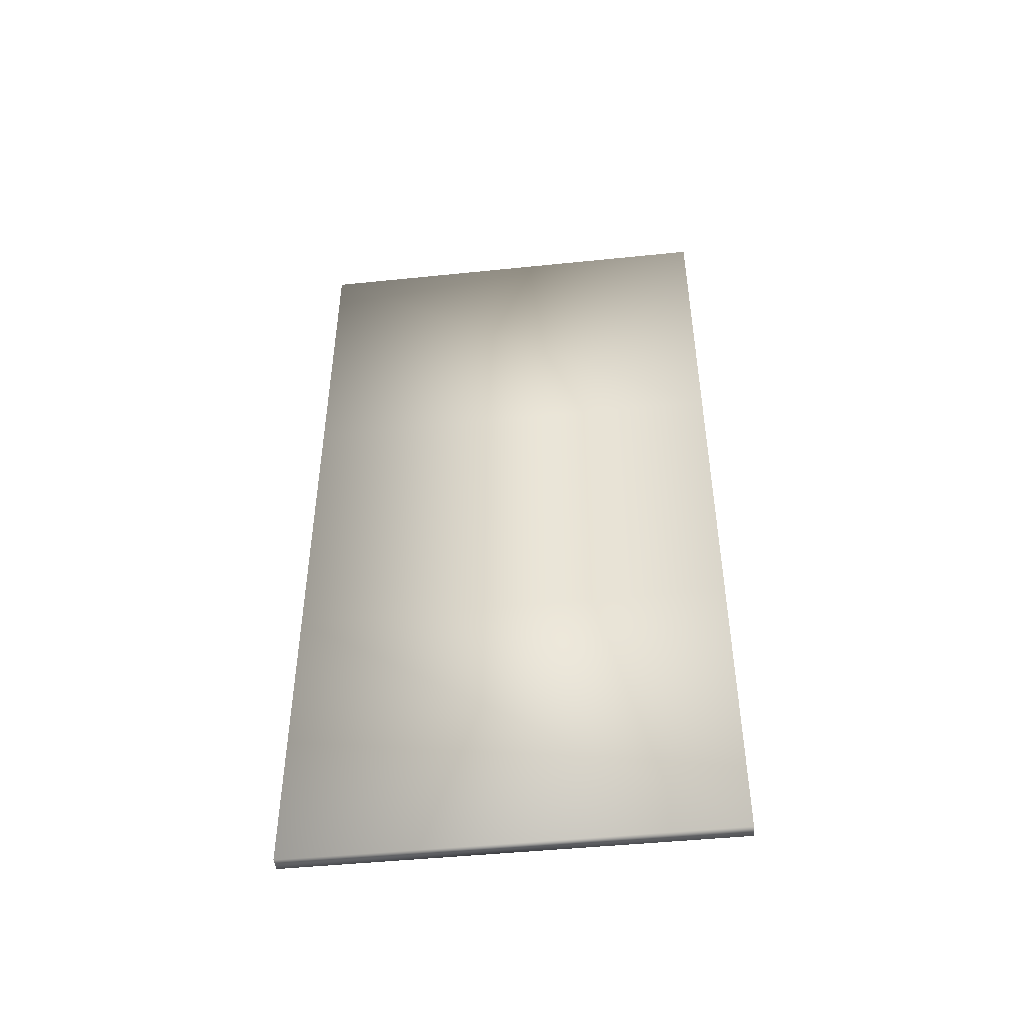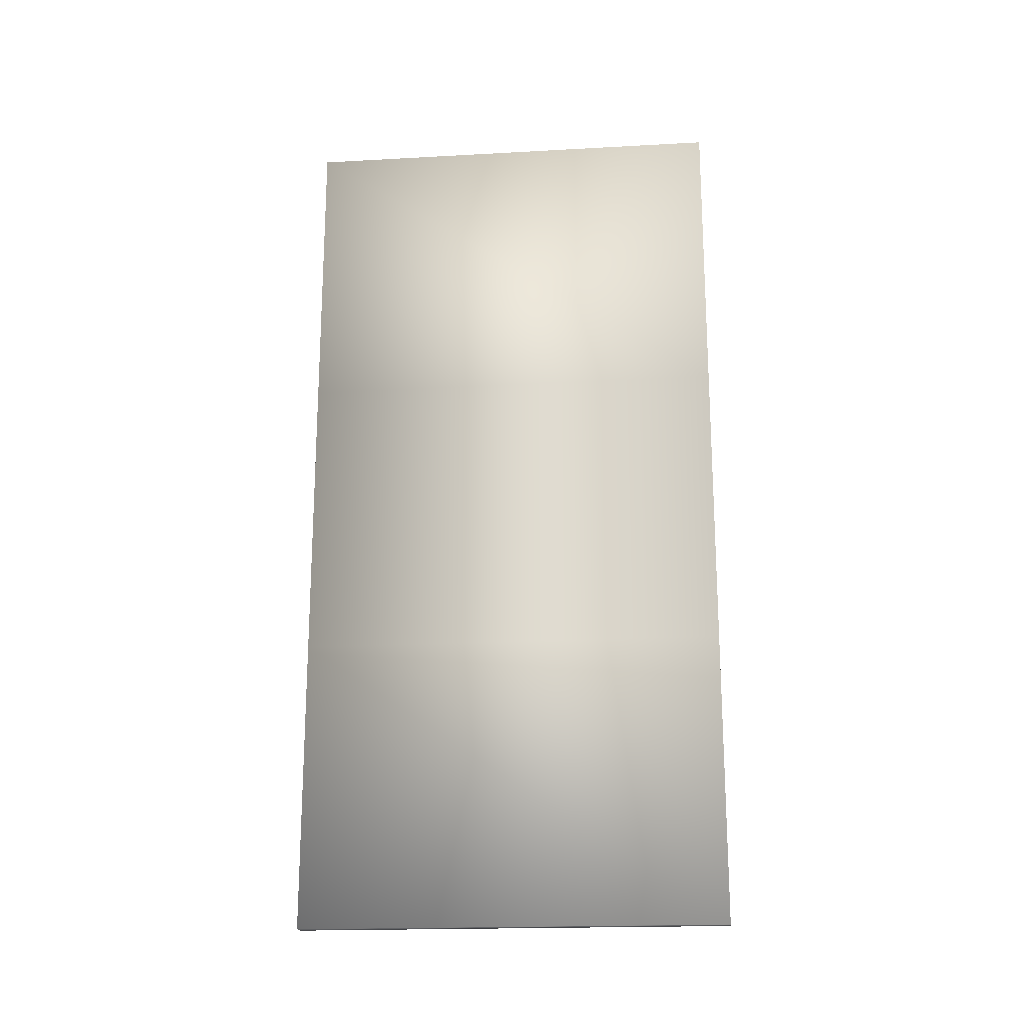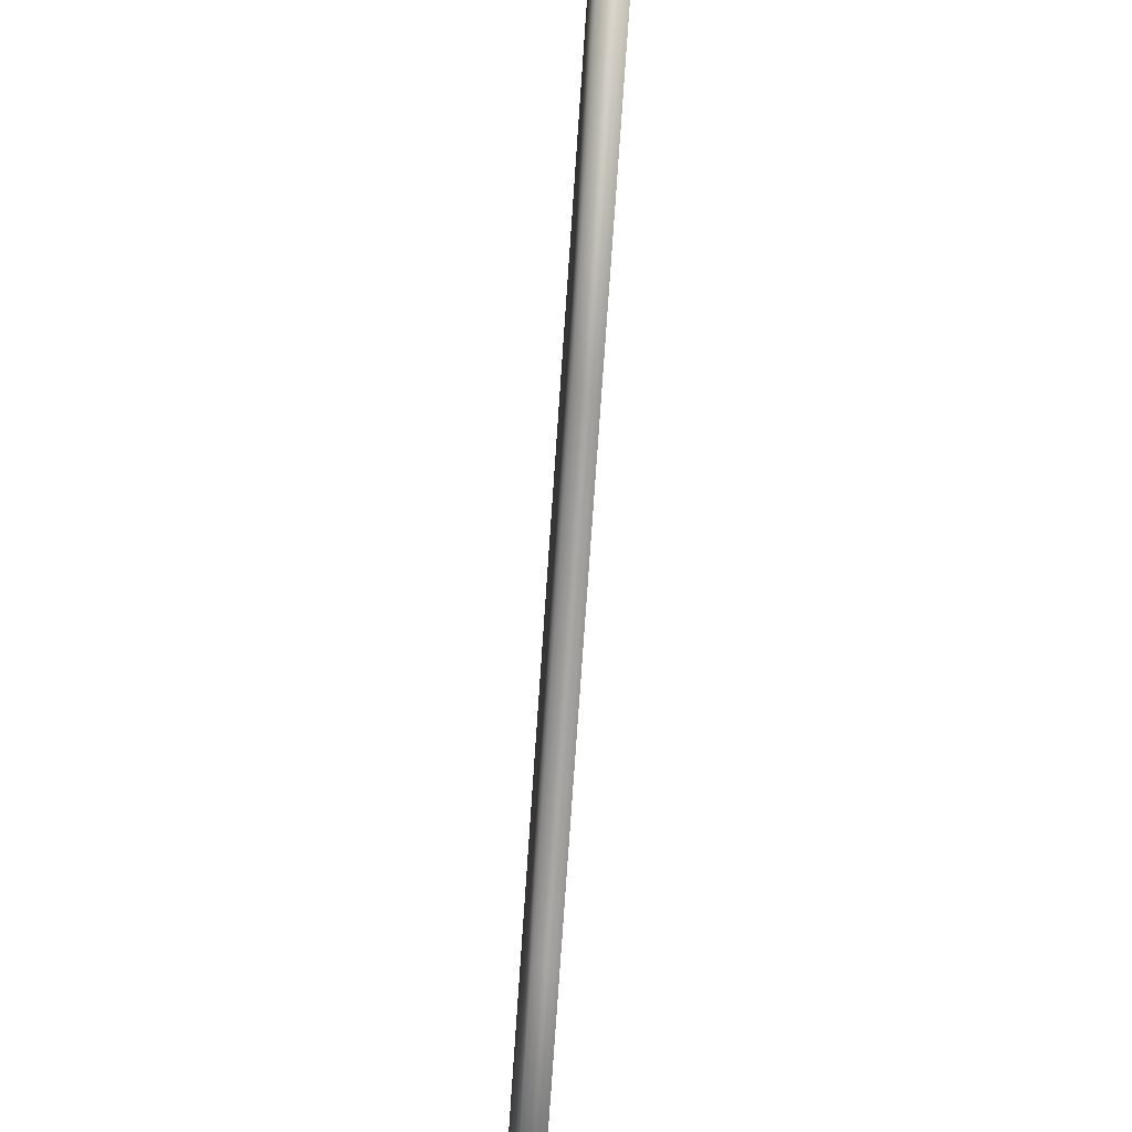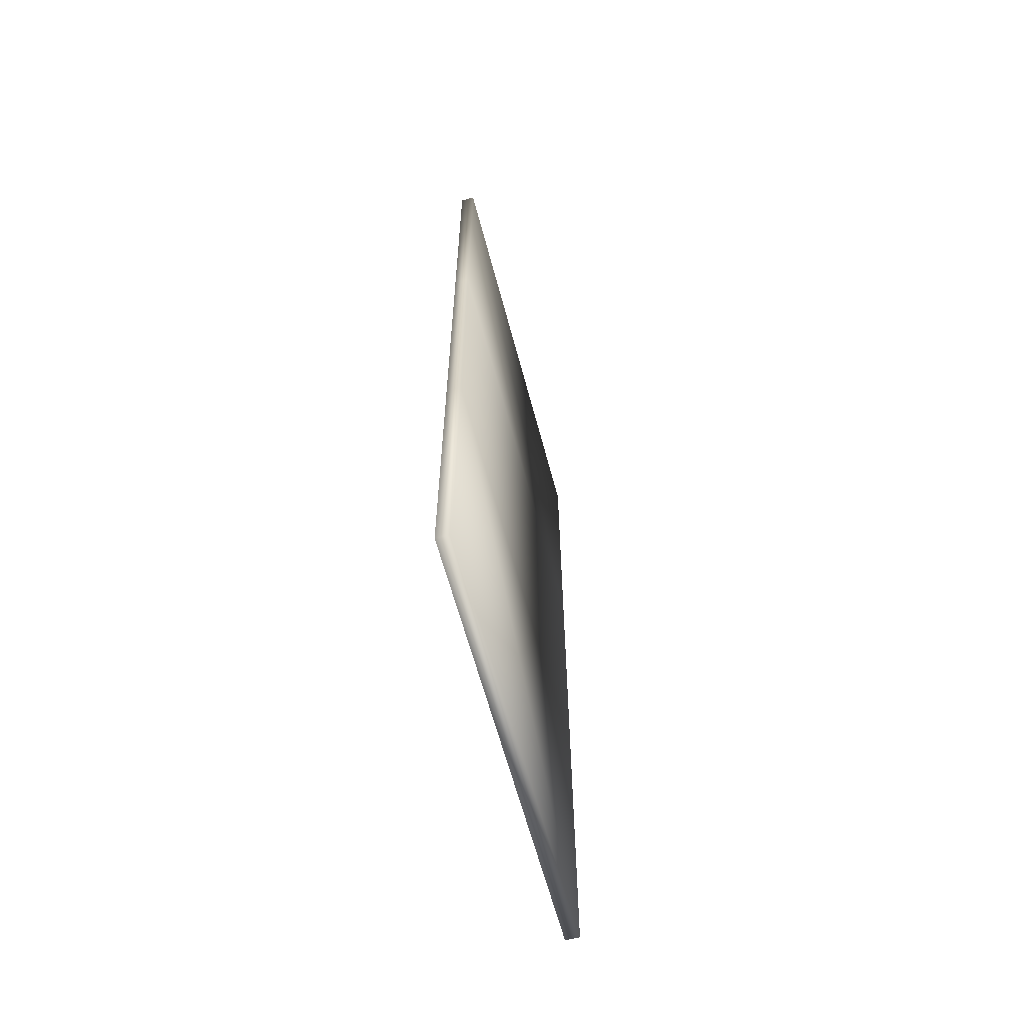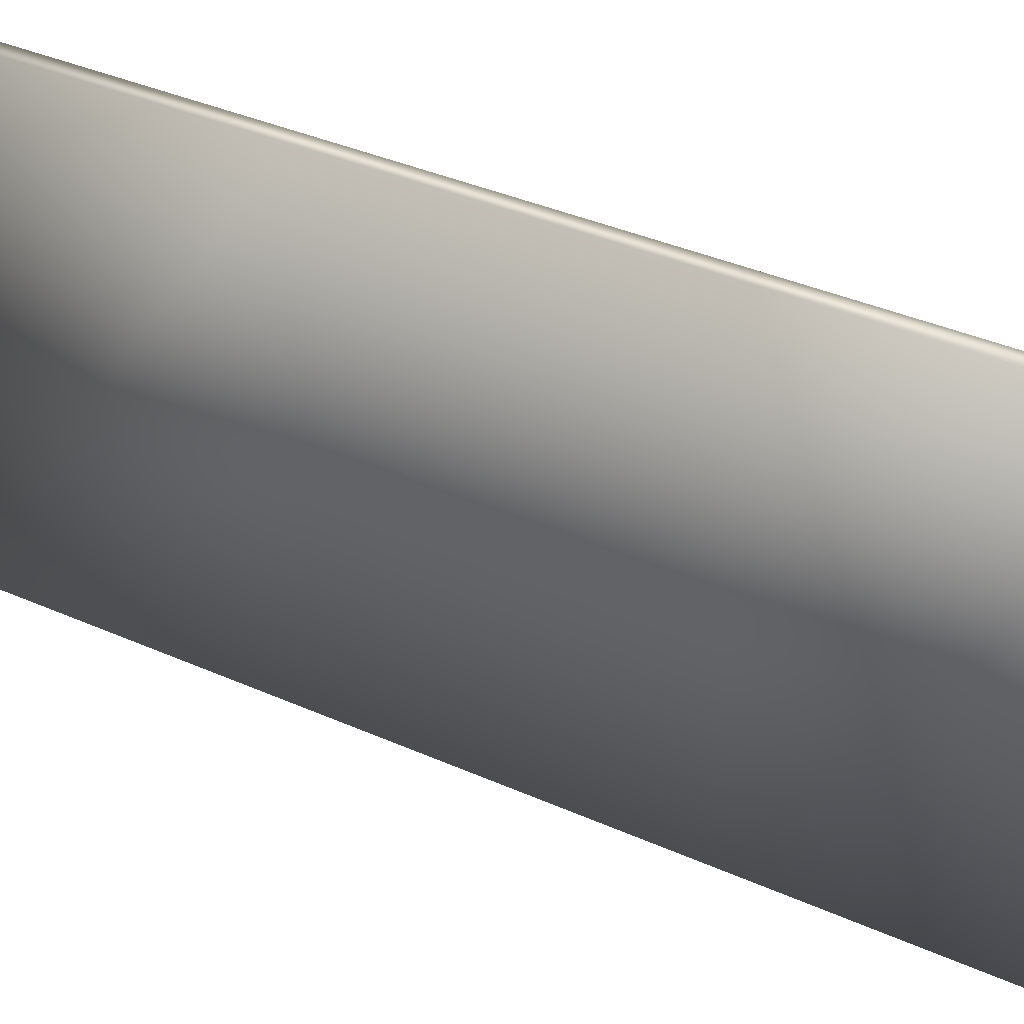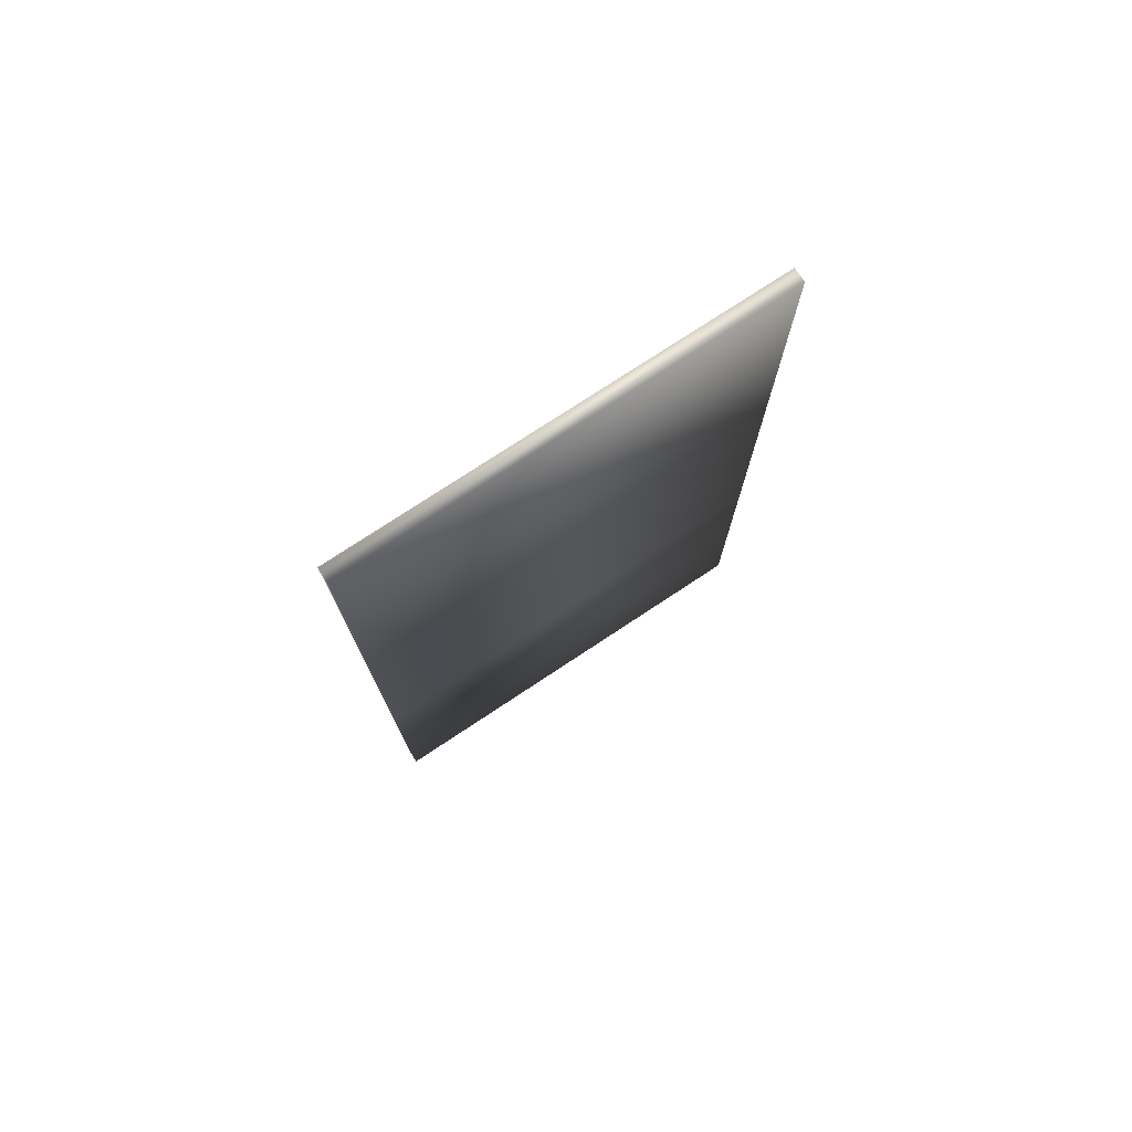
<metadata>
{"format":"obj","ext":"obj","renderer":"f3d","projection":"perspective","resolution":1024,"background":"white","views":[{"elev":-46.6,"azim":96.7,"up":"+Z"},{"elev":-19.3,"azim":95.9,"up":"+Z"},{"elev":-74.7,"azim":176.1,"up":"+Y"},{"elev":-62.2,"azim":-165.2,"up":"+Z"},{"elev":37.1,"azim":120.0,"up":"+Y"},{"elev":75.6,"azim":-123.5,"up":"+Z"}]}
</metadata>
<code>
o Door
v -0.98 -0.4618 0
v -0.98 0.4618 0
v -0.9802 0.4618 1.872
v -0.9802 -0.4618 1.872
v -1.01 -0.4618 1.872
v -1.01 0.4618 1.872
v -1.01 0.4618 0
v -1.01 -0.4618 0
v -0.9801 -0.4618 0.6242
v -0.9801 -0.4618 1.248
v -0.9801 0.4618 0.6242
v -0.9801 0.4618 1.248
v -1.01 0.4618 1.248
v -1.01 0.4618 0.6242
v -1.01 -0.4618 1.248
v -1.01 -0.4618 0.6242
f 2 1 8 7
f 4 3 6 5
f 9 1 2 11
f 11 12 10 9
f 12 3 4 10
f 3 12 13 6
f 12 11 14 13
f 11 2 7 14
f 1 9 16 8
f 9 10 15 16
f 10 4 5 15
f 6 13 15 5
f 13 14 16 15
f 14 7 8 16

</code>
